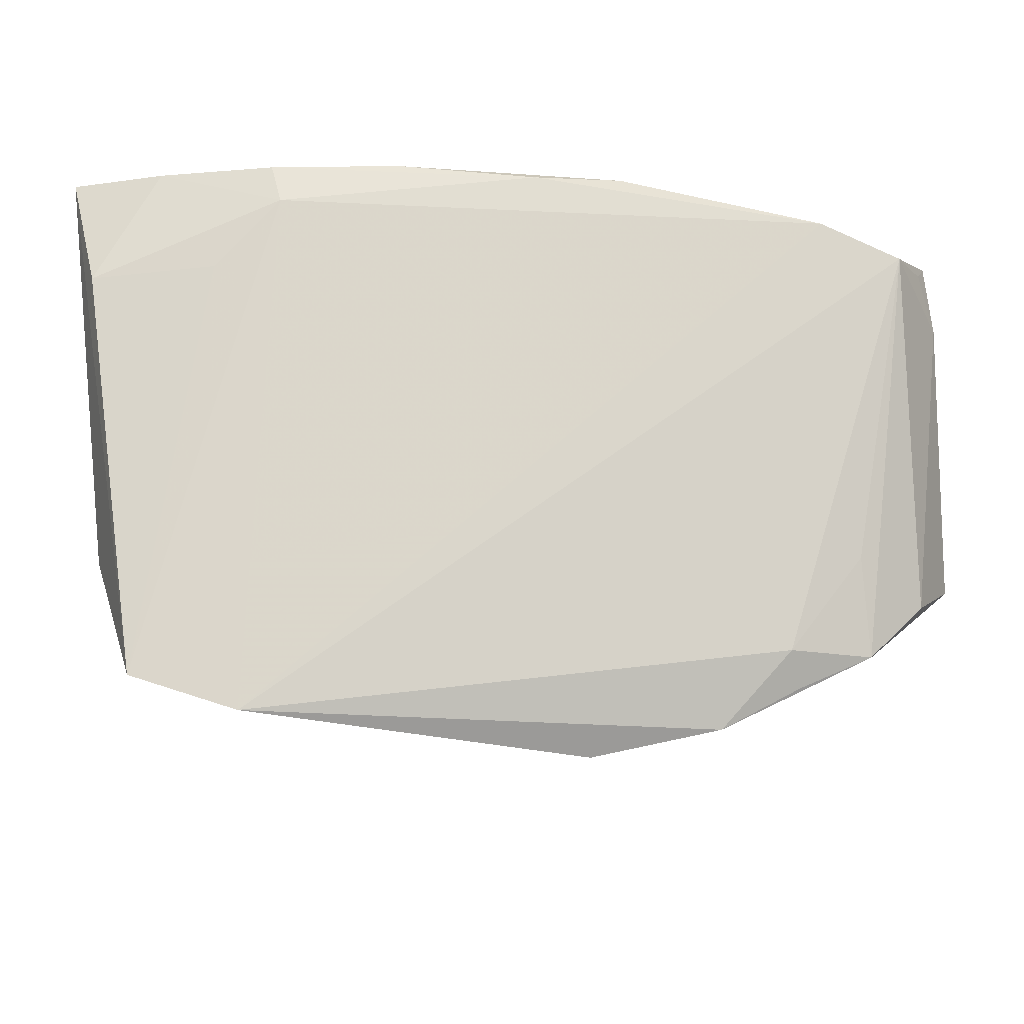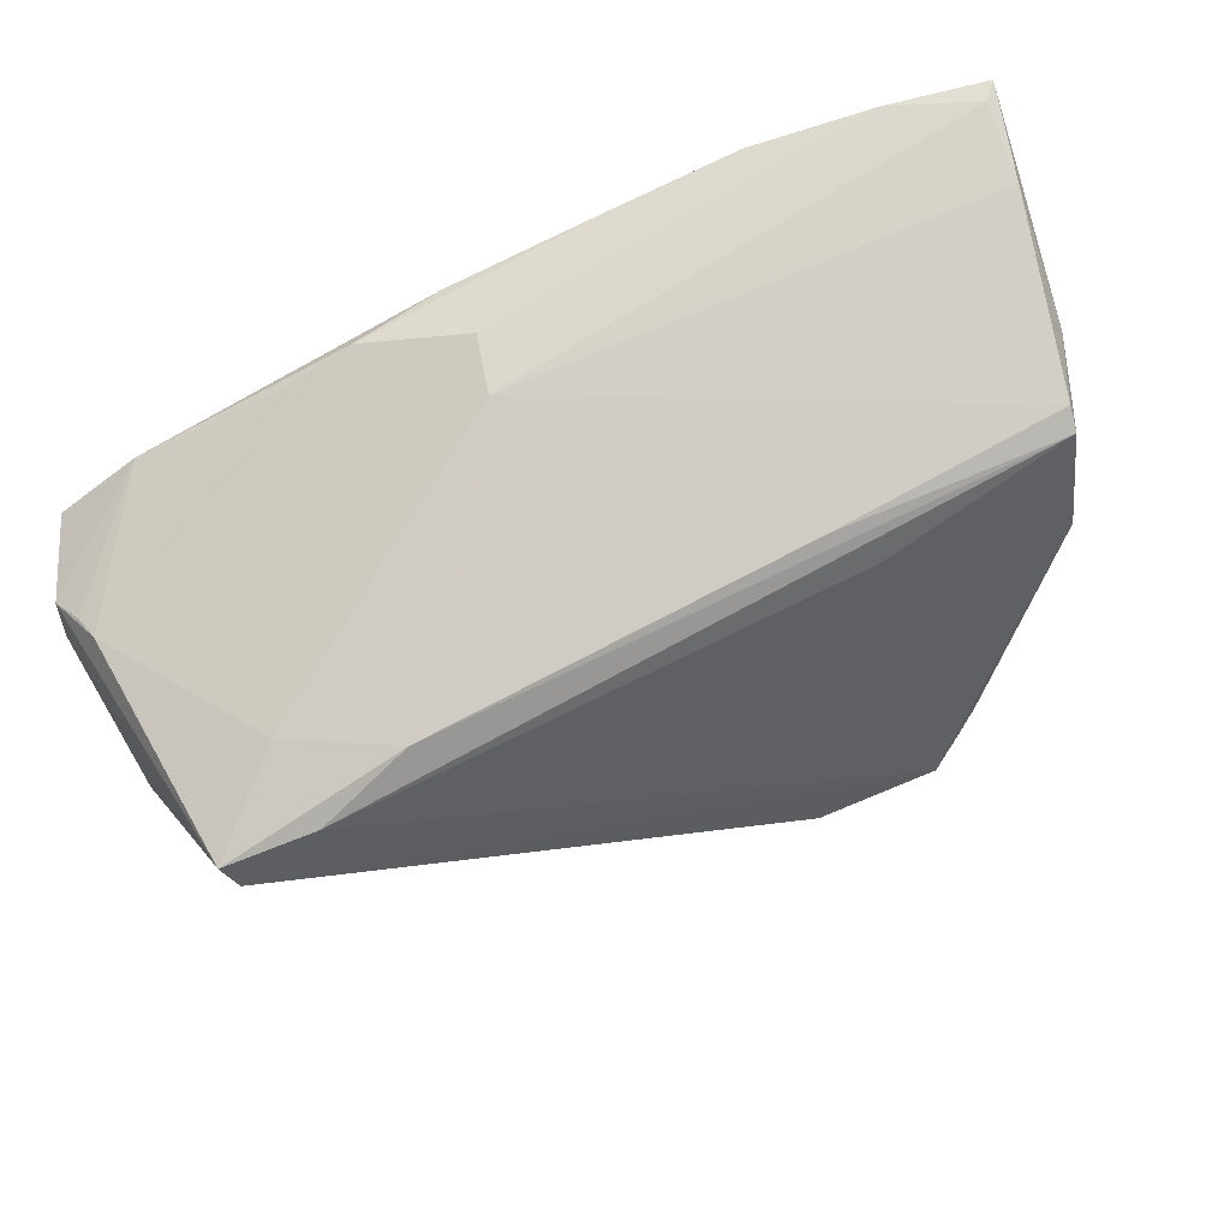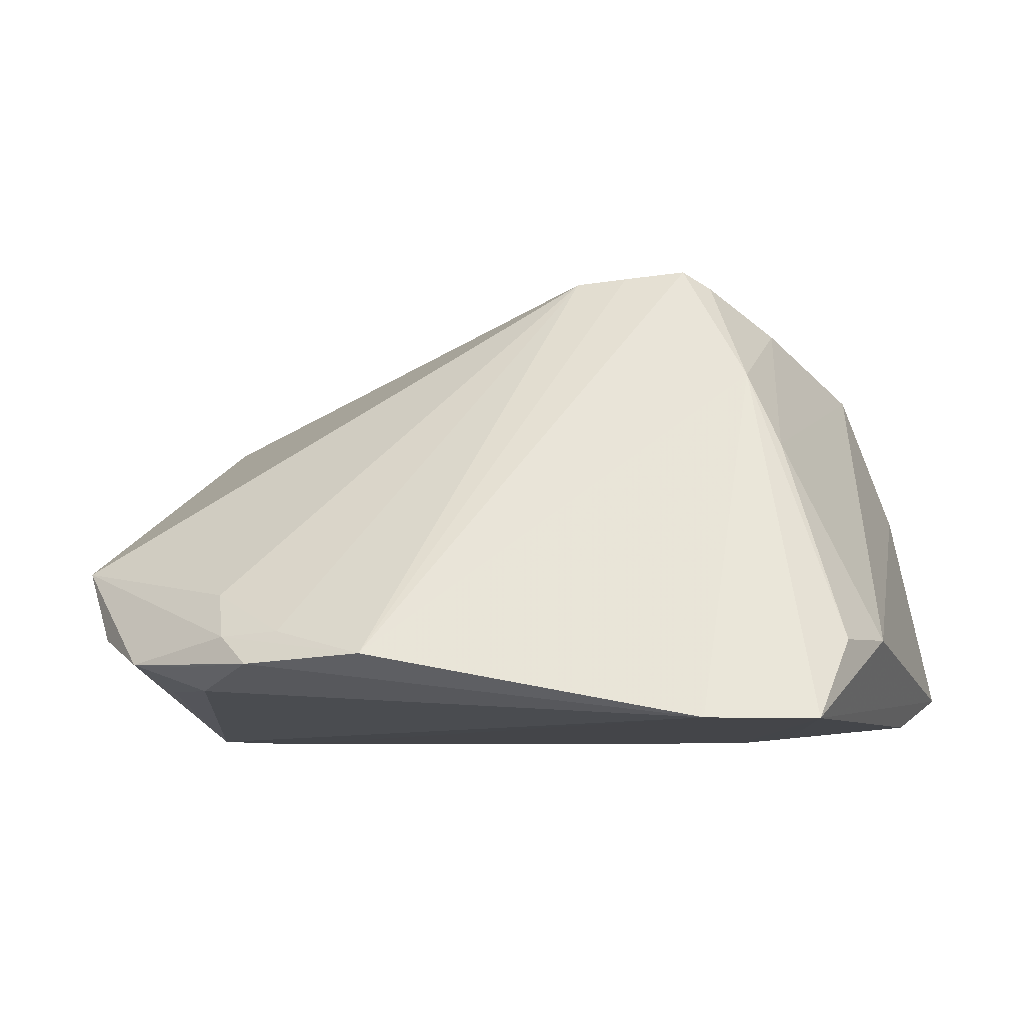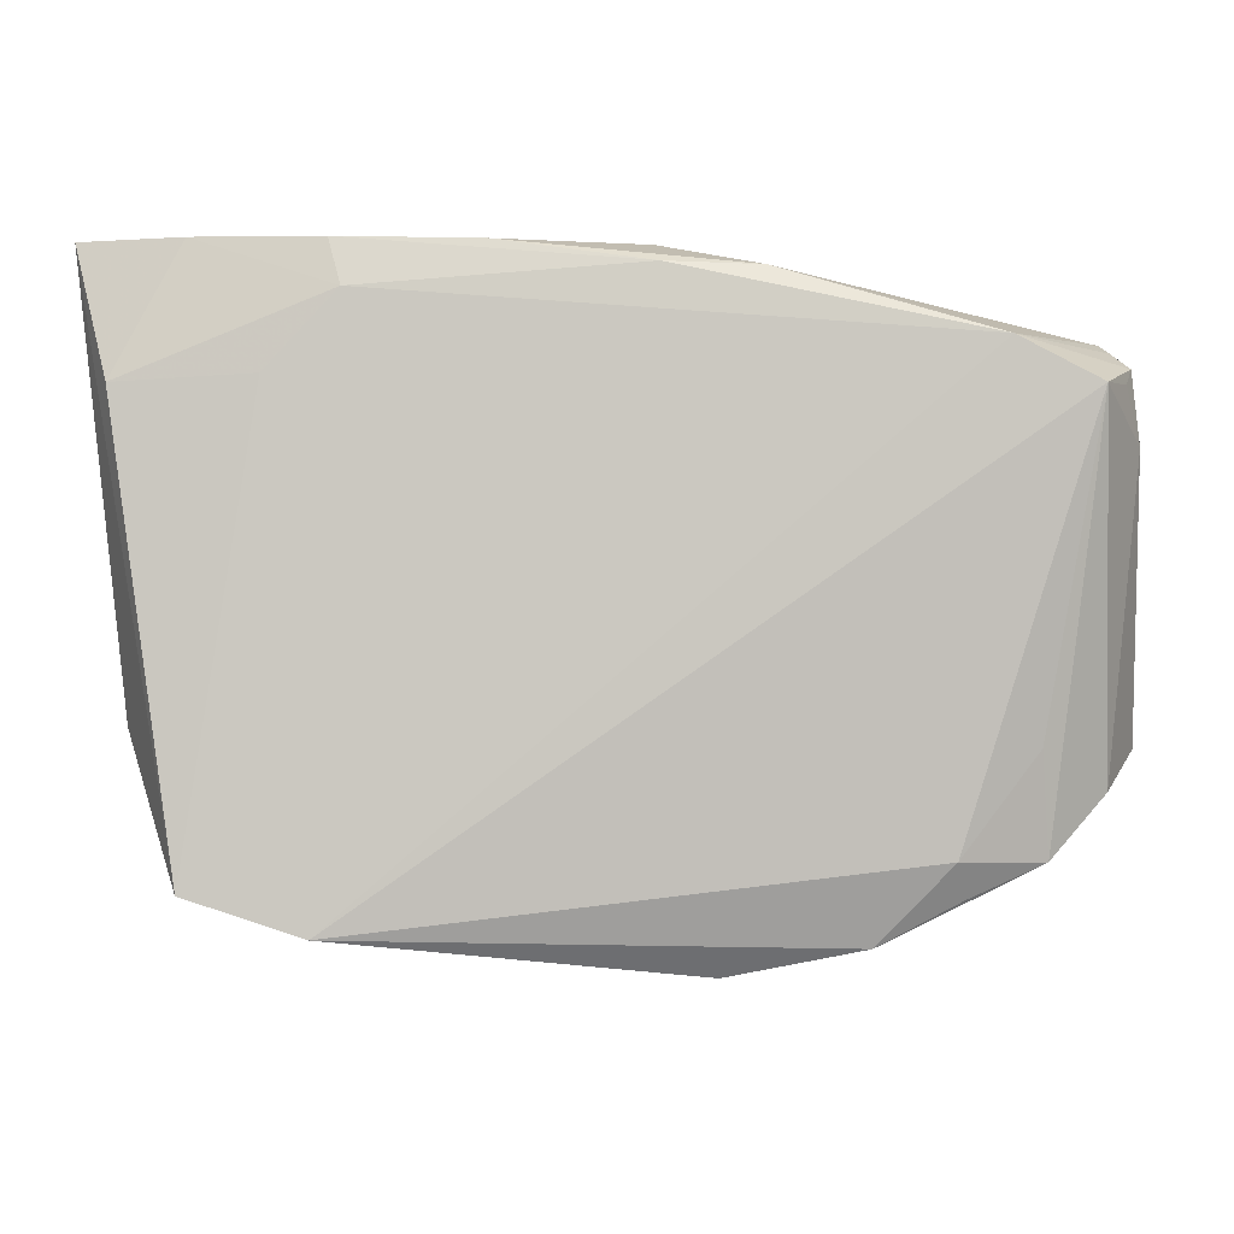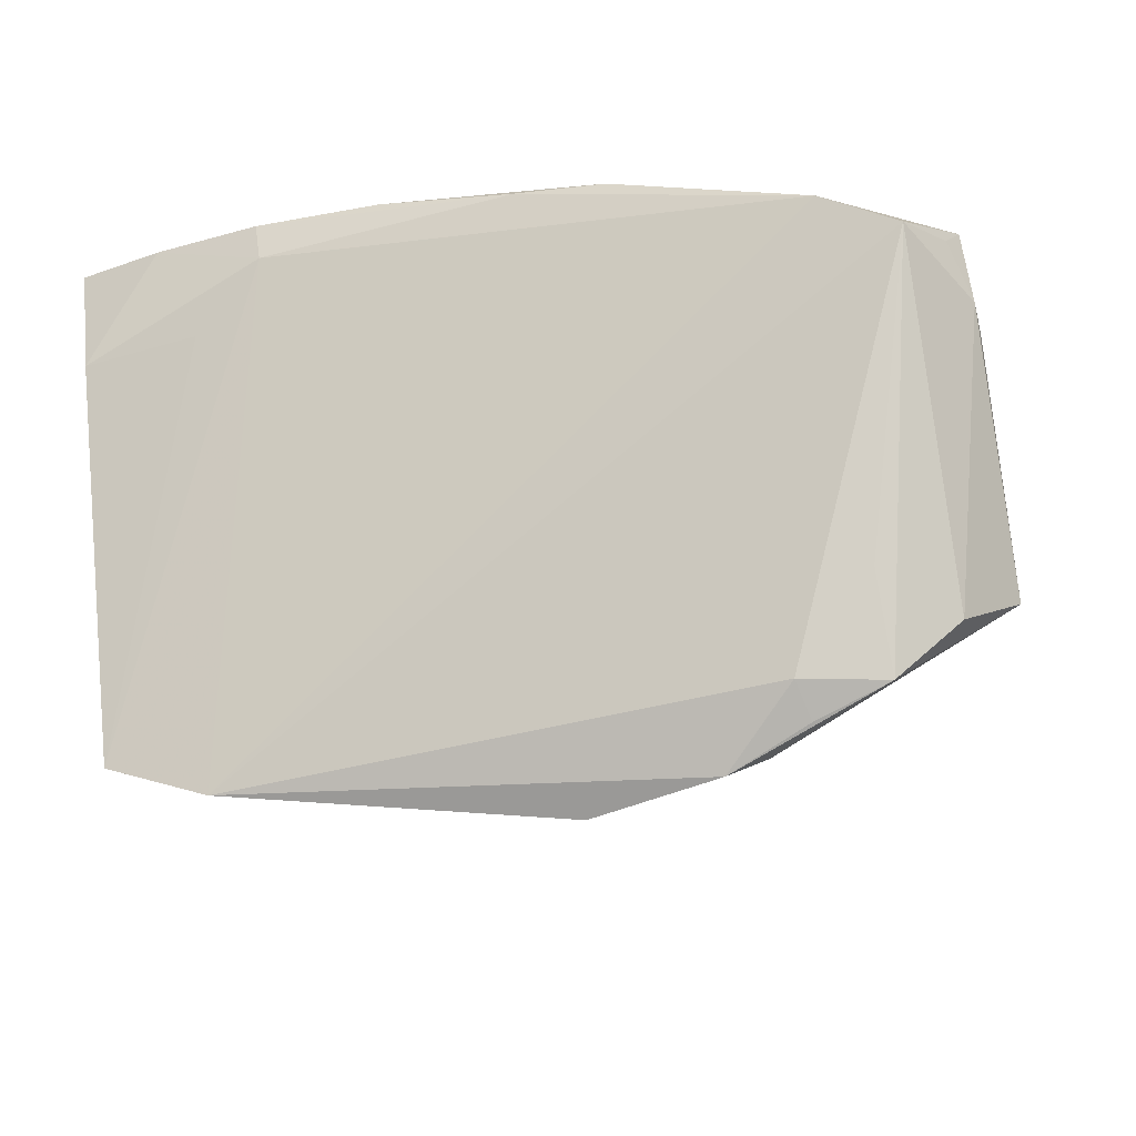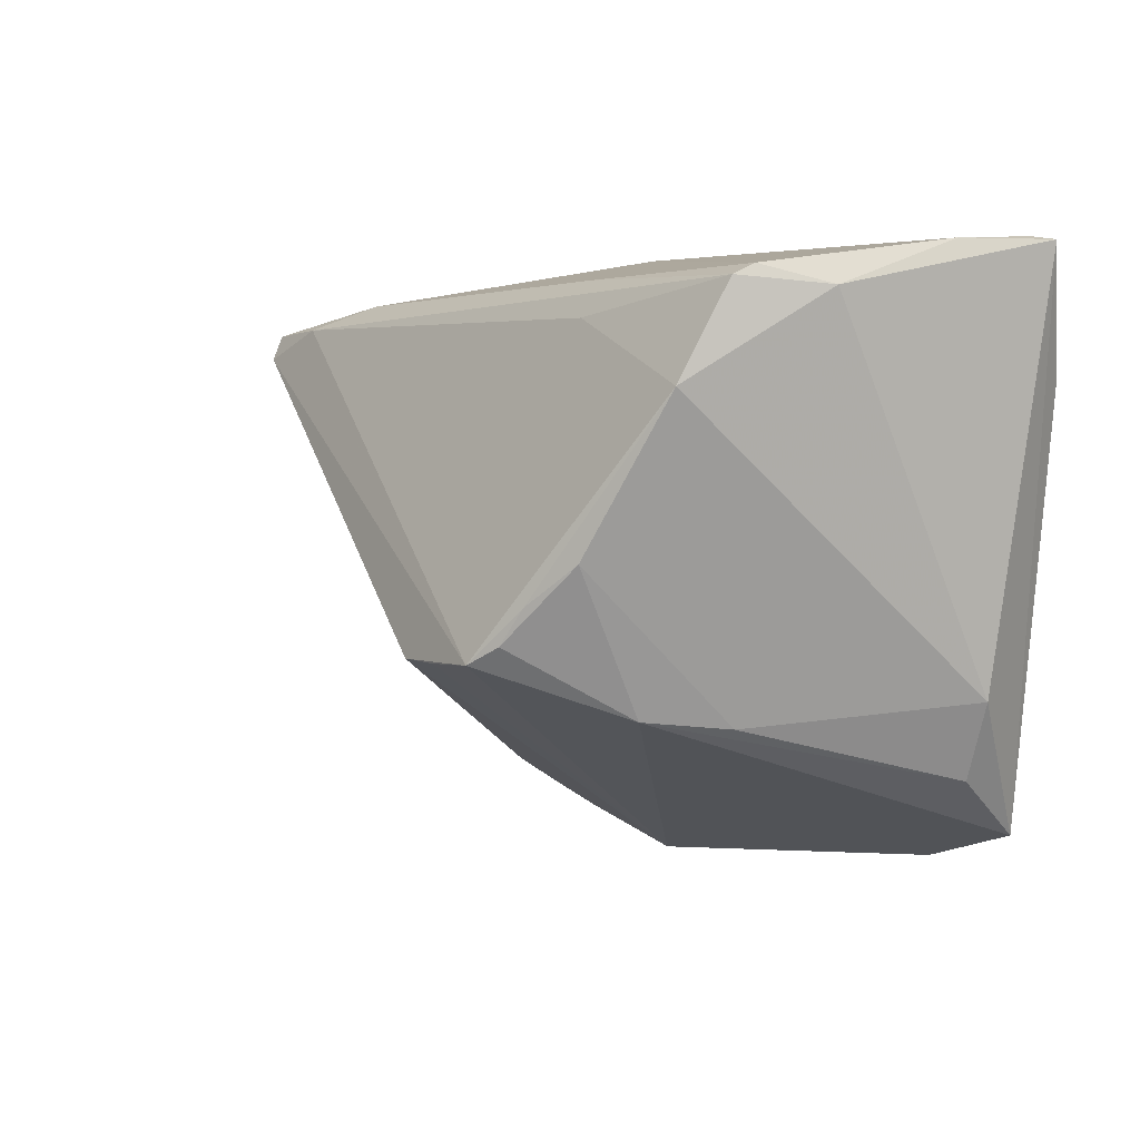
<metadata>
{"format":"obj","ext":"obj","renderer":"f3d","projection":"perspective","resolution":1024,"background":"white","views":[{"elev":-17.4,"azim":-177.0,"up":"+Y"},{"elev":74.9,"azim":-26.5,"up":"+Y"},{"elev":-9.1,"azim":12.5,"up":"+Z"},{"elev":-2.3,"azim":-179.8,"up":"+Y"},{"elev":-20.6,"azim":-159.6,"up":"+Y"},{"elev":4.1,"azim":55.4,"up":"+Y"}]}
</metadata>
<code>
v -0.03151 -0.02784 -0.01389
v 0.0338 -0.01339 0.01458
v 0.02825 -0.005141 0.02838
v 0.04963 0.03184 0.00136
v 0.0301 -0.03291 -0.03031
v -0.03514 -0.0295 -0.02301
v 0.01727 -0.007763 0.02969
v 0.01851 0.03329 0.009962
v -0.049 0.02858 0.01253
v 0.04624 -0.02119 -0.02045
v 0.05304 0.03739 -0.02227
v -0.03893 0.03121 0.00384
v -0.003847 0.03701 -0.02291
v -0.05281 0.0246 -0.02031
v 0.04588 0.03396 0.009042
v -0.02971 -0.03183 -0.01954
v -0.05486 -0.01446 -0.008969
v 0.05171 0.03699 -0.01309
v 0.0108 -0.007828 0.02922
v -0.01039 -0.03739 -0.02246
v 0.02871 0.03684 -0.02887
v 0.02725 0.0316 -0.03031
v -0.02745 0.0319 0.01055
v 0.04536 0.03276 0.01163
v -0.05183 0.02265 -0.02289
v -0.05043 -0.01876 -0.01839
v -0.03939 0.02689 -0.02999
v 0.05073 0.02222 -0.0288
v 0.01274 0.03659 -0.02893
v -0.02462 0.03151 -0.02809
v -0.0258 -0.03437 -0.02319
v 0.03805 -0.01441 0.005183
v -0.01505 0.03402 -0.0285
v -0.02205 -0.03328 -0.01917
v 0.02493 -0.00724 0.03031
v 0.02236 0.02902 0.01401
v -0.04276 -0.01416 -0.02498
v -0.05055 0.02791 -0.0142
v 0.03552 0.003612 0.02345
v 0.03523 0.02299 -0.03001
v -0.05126 0.02665 -0.01708
v 0.05486 0.03705 -0.02423
v 0.04319 0.03714 -0.02668
v -0.04369 -0.02571 -0.02229
v -0.05387 0.01661 -0.01934
v -0.04868 0.02209 -0.02975
v -0.03858 0.02915 0.01358
v 0.04322 -0.0286 -0.03031
v -0.005604 0.03739 -0.01635
v -0.04792 0.02552 0.01438
v 0.04388 0.0216 0.01749
v 0.04999 -0.01205 -0.01986
v 0.03066 -0.0009765 0.02694
v -0.03411 -0.02553 -0.02574
v -0.004431 0.0342 -0.02969
f 17 1 19
f 5 22 48
f 42 52 48
f 50 19 35
f 50 9 17
f 17 19 50
f 4 52 42
f 5 46 27
f 27 22 5
f 46 14 27
f 17 9 45
f 9 14 45
f 35 19 7
f 5 48 2
f 42 48 28
f 51 4 24
f 52 4 51
f 9 50 47
f 47 23 9
f 24 23 47
f 47 50 35
f 35 51 47
f 18 4 42
f 25 14 46
f 46 45 25
f 25 45 14
f 26 44 17
f 46 44 26
f 17 45 26
f 26 45 46
f 10 48 52
f 10 2 48
f 35 2 3
f 3 2 39
f 40 48 22
f 22 28 40
f 40 28 48
f 36 51 24
f 24 47 36
f 36 47 51
f 24 4 15
f 4 18 15
f 22 27 55
f 55 21 22
f 29 21 55
f 44 31 16
f 16 1 17
f 17 44 16
f 20 31 5
f 35 7 20
f 5 2 20
f 20 7 19
f 20 2 35
f 20 16 31
f 32 10 52
f 2 10 32
f 39 2 32
f 52 51 32
f 32 51 39
f 39 51 53
f 53 3 39
f 53 51 35
f 35 3 53
f 8 23 24
f 24 15 8
f 43 28 22
f 22 21 43
f 42 28 43
f 23 8 49
f 49 15 18
f 49 8 15
f 1 16 34
f 16 20 34
f 34 19 1
f 34 20 19
f 6 31 44
f 33 55 27
f 29 55 33
f 11 49 18
f 43 49 11
f 11 18 42
f 42 43 11
f 37 44 46
f 31 6 54
f 5 31 54
f 54 6 44
f 44 37 54
f 54 46 5
f 54 37 46
f 38 14 9
f 49 33 38
f 29 33 13
f 13 33 49
f 13 21 29
f 13 43 21
f 13 49 43
f 41 27 14
f 14 38 41
f 41 38 27
f 30 33 27
f 27 38 30
f 30 38 33
f 12 38 9
f 49 38 12
f 9 23 12
f 23 49 12

</code>
